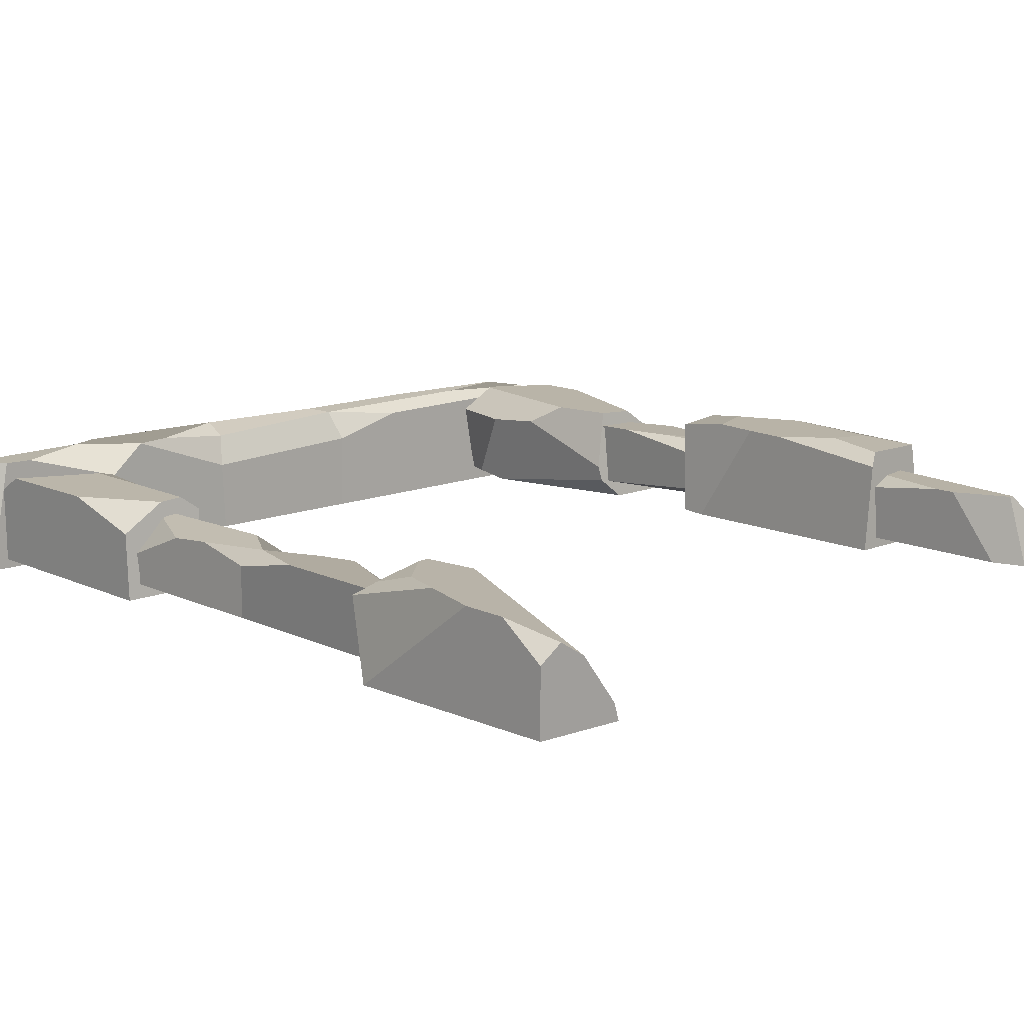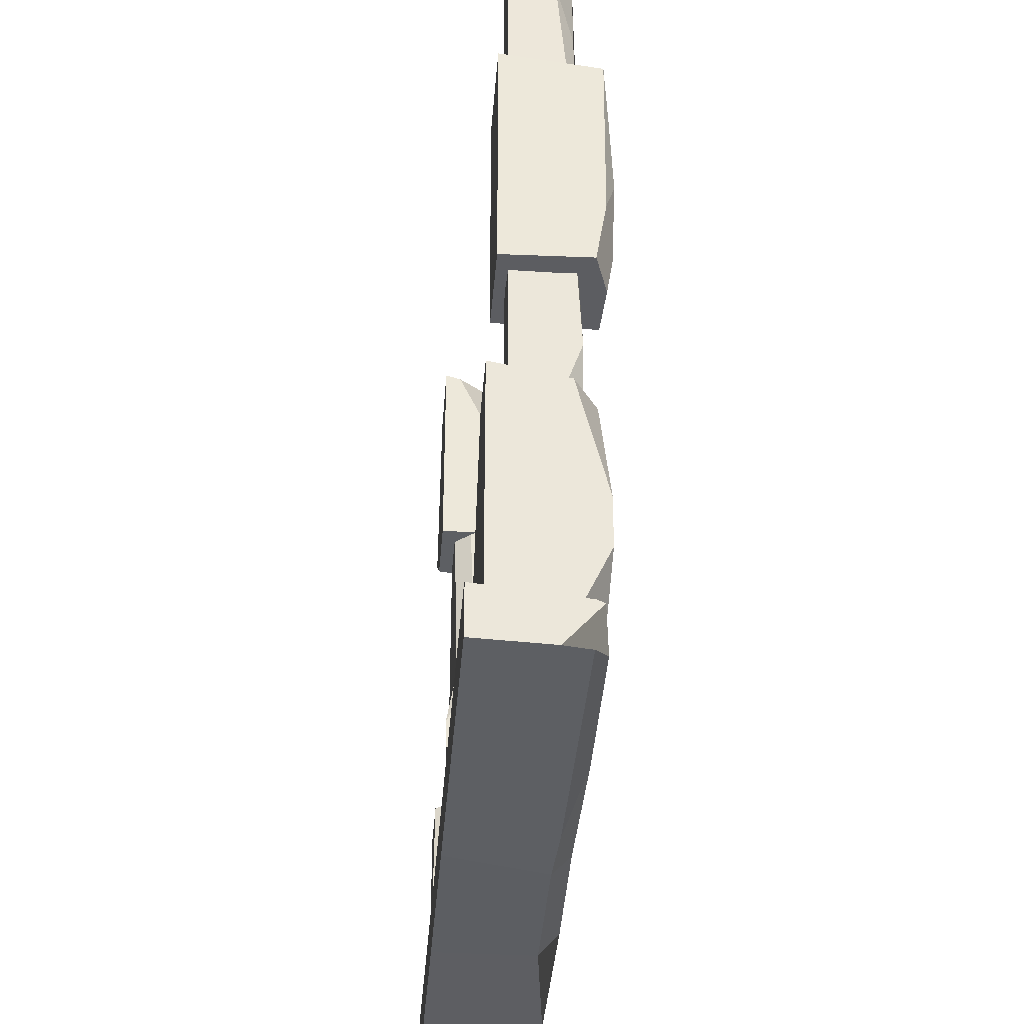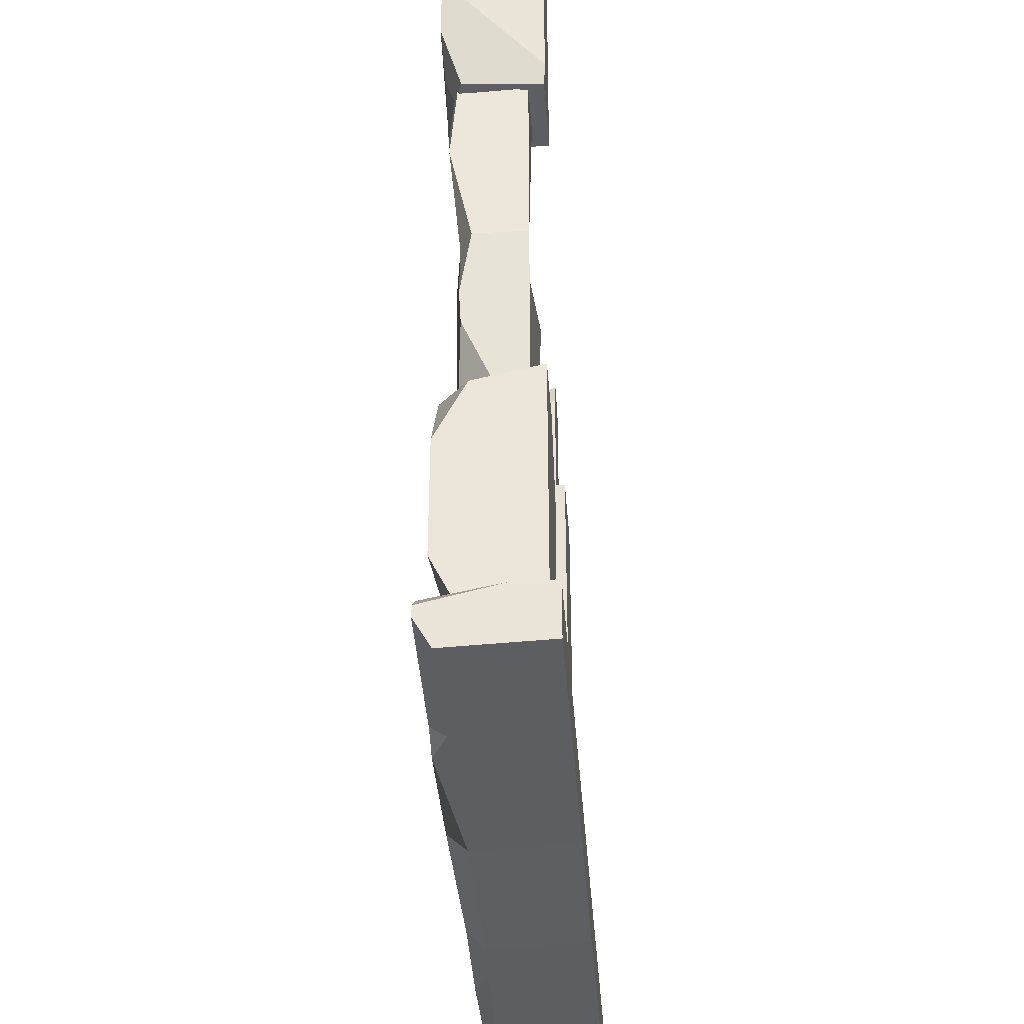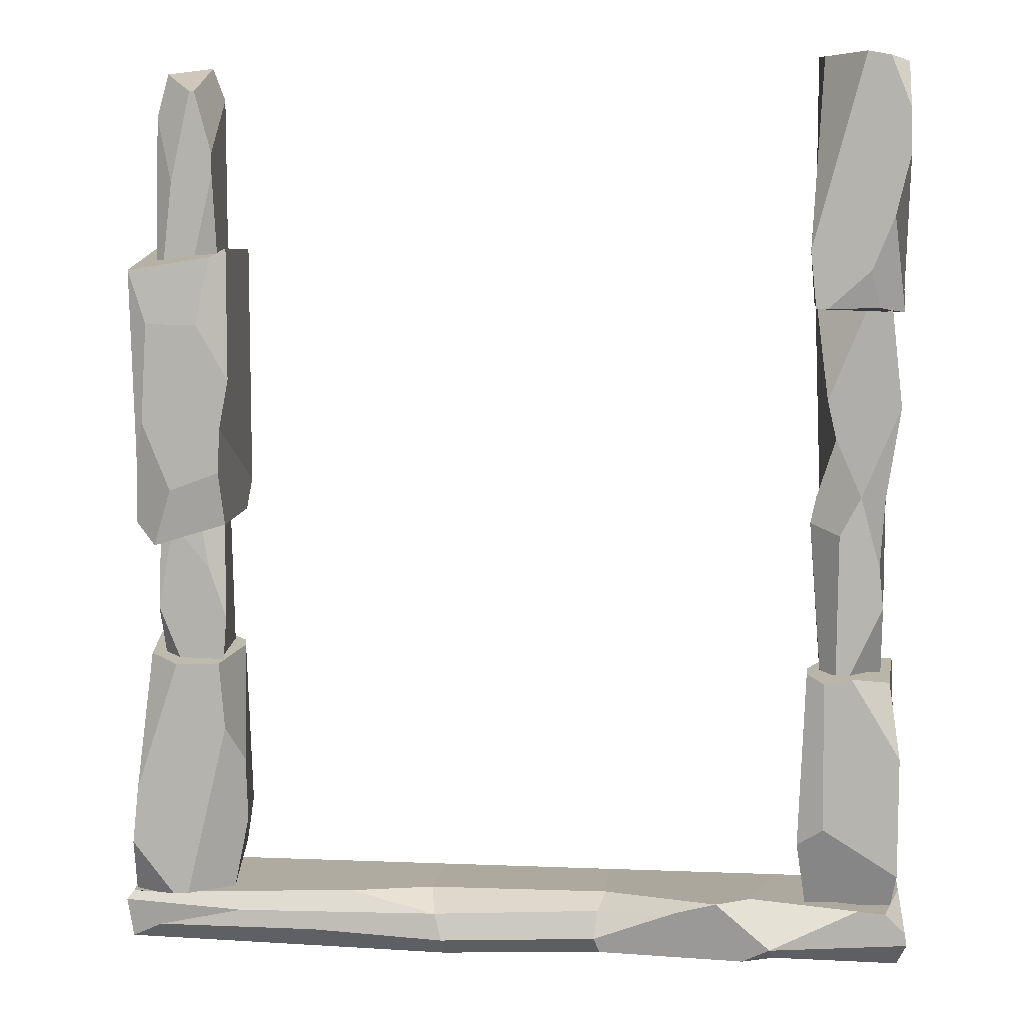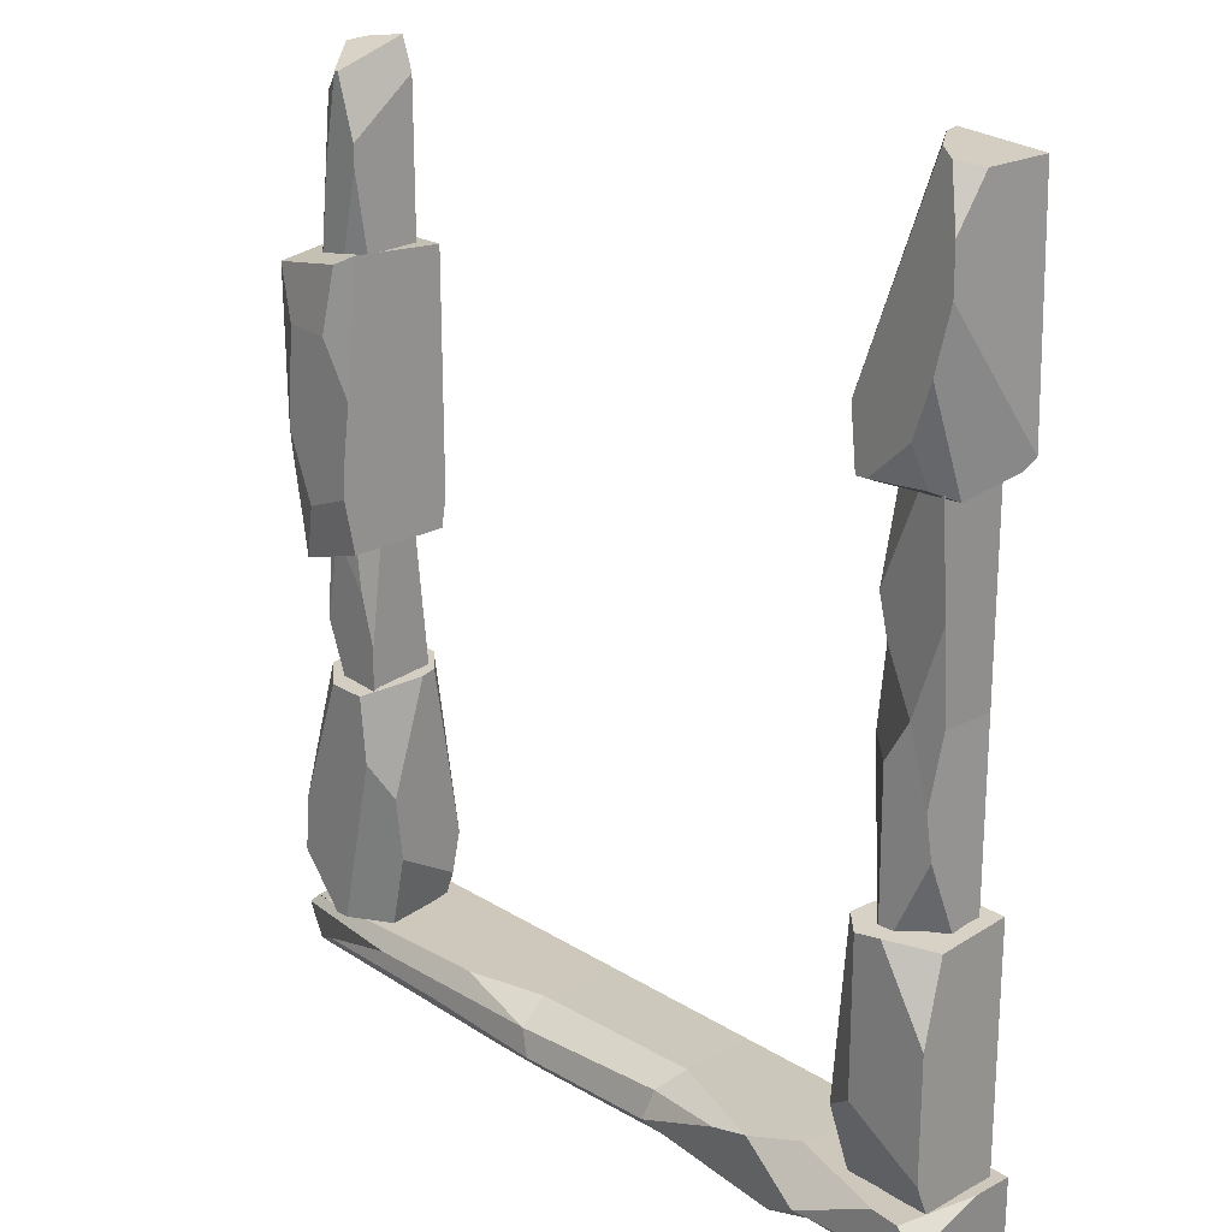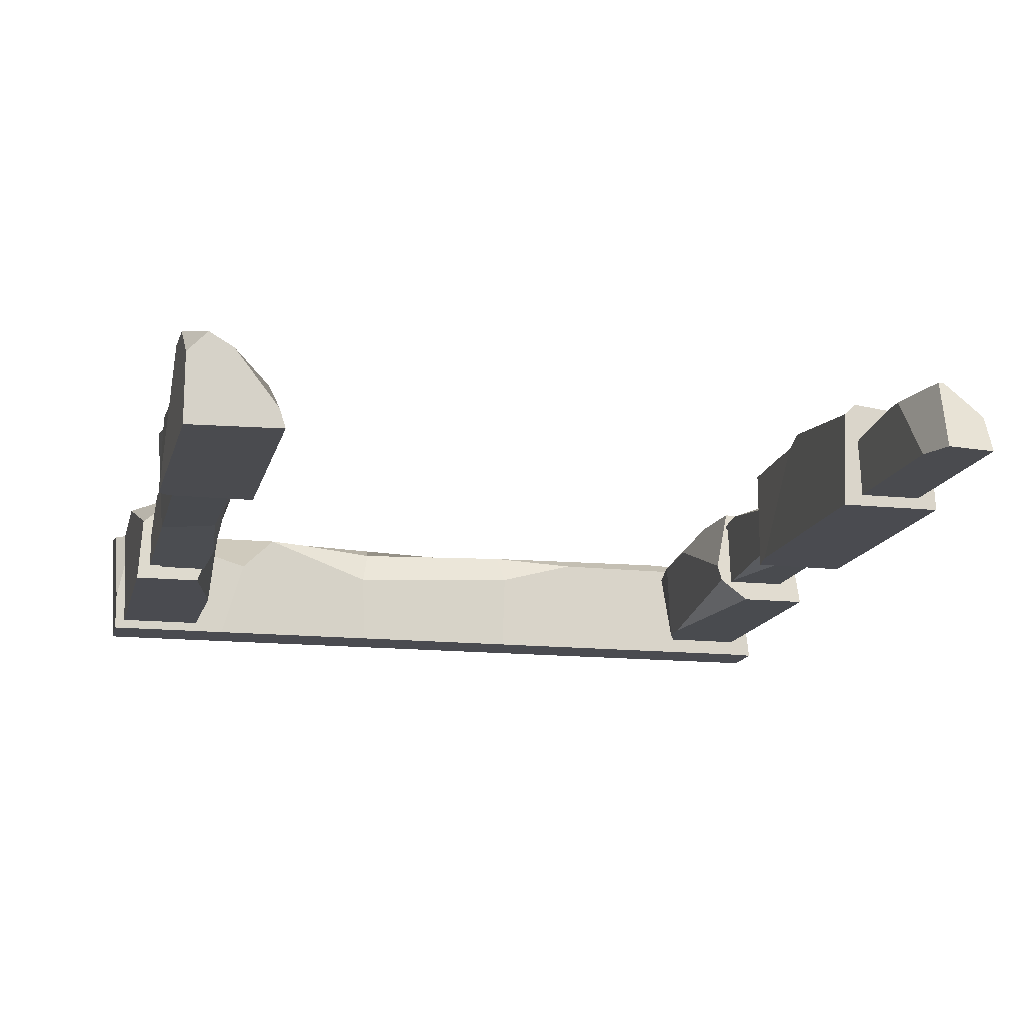
<metadata>
{"format":"obj","ext":"obj","renderer":"f3d","projection":"perspective","resolution":1024,"background":"white","views":[{"elev":12.9,"azim":136.9,"up":"+Z"},{"elev":-38.8,"azim":-94.4,"up":"+Y"},{"elev":-39.0,"azim":94.2,"up":"+Y"},{"elev":8.6,"azim":6.2,"up":"+Y"},{"elev":21.7,"azim":47.5,"up":"+Y"},{"elev":-14.4,"azim":167.0,"up":"+Z"}]}
</metadata>
<code>
o Cube.003
v -6.933 8.569 -1.193
v -6.933 13.75 -1.193
v -5.082 13.75 -1.193
v -5.131 13.84 0.5695
v -5.069 11.37 0.8608
v -6.992 13.43 0.7303
v -5.399 13.68 0.8219
v -5.661 12.4 0.9046
v -6.989 8.559 0.4913
v -6.646 12.41 0.834
v -6.75 10.53 0.8785
v -6.912 9.92 0.7062
v -5.082 9.205 -1.193
v -5.199 8.604 -1.193
v -5.255 10.43 0.8352
v -6.598 8.144 0.7062
v -6.235 9.236 0.8691
v -5.295 9.583 0.8554
v -5.2 8.573 0.7286
f 4 7 8 5
f 7 4 3 2 6
f 13 15 18 19 14
f 11 17 18 15 5 8 10
f 11 12 9 16 17
f 13 14 1 2 3
f 1 9 12 6 2
f 6 12 11 10
f 7 6 10 8
f 15 13 3 4 5
f 18 17 16 19
f 19 16 9 1 14
o Cube.010
v -7.493 0.1551 -1.685
v -1.29 0.1551 -1.685
v -1.29 1.238 -1.685
v -1.225 0.8875 0.4824
v -7.402 0.1551 -0.2577
v -7.395 0.9536 0.4208
v -5.077 0.8481 0.5336
v -1.092 0.3556 0.5125
v -1.094 -0.01143 0.1629
v -1.338 1.245 -0.1105
v -2.896 1.25 0.3008
v -7.493 1.157 -1.685
v -7.291 1.238 -1.685
v -7.004 1.094 0.3232
v -7.28 1.105 0.3019
v -7.321 0.1551 0.2485
v -6.684 0.5031 0.5325
v -3.619 0.5119 0.5666
v -2.198 0.03492 0.2206
v 7.819 0.1551 -1.685
v 7.819 1.238 -1.685
v 5.391 0.1551 -1.685
v 5.391 1.238 -1.685
v 2.05 0.1551 -1.685
v 2.05 1.238 -1.685
v 2 0.1331 0.2069
v 6.981 1.238 0.5261
v 4.926 1.215 -0.09643
v 4.265 1.28 0.5246
v 5.309 0.3939 0.5261
v 7.919 0.5869 0.5298
v 7.752 0.1286 0.2265
v 5.391 0.1551 0.2352
v 4.784 0.1551 0.5261
v 1.912 0.5262 0.5854
v 7.819 1.238 -0.9328
v 7.504 1.191 0.5264
v 7.882 0.8322 0.5284
v 3.502 1.083 0.513
v 1.969 1.017 0.3572
v 2.088 1.212 -0.2723
f 33 30 29 22 32
f 27 37 38 28
f 23 30 33 34 25 26
f 37 27 23 26 36
f 31 32 22 21 20
f 25 24 35 36 26
f 29 30 23
f 33 32 31 34
f 24 25 34 31 20
f 37 36 35 38
f 20 21 28 38 35 24
f 41 42 40 39
f 29 60 44 22
f 43 41 52 53 45
f 43 44 42 41
f 41 39 51 52
f 46 47 48 49
f 50 57 56 46 49
f 52 49 53
f 52 51 50 49
f 42 47 46 56 55 40
f 42 44 60 48 47
f 54 58 59
f 55 56 57
f 39 40 55 57 50 51
f 21 22 44 43
f 48 60 59 58
f 53 49 48 58 54 45
f 23 59 60 29
f 27 54 59 23
f 28 45 54 27
f 28 21 43 45
o Cube.004
v -7.021 1.213 -1.375
v -7.021 6.037 -1.375
v -7.071 3.272 0.6181
v -6.264 5.774 0.5302
v -6.856 5.89 0.07691
v -5.141 5.947 -0.6256
v -5.411 5.816 0.5897
v -6.127 1.154 0.5268
v -5.31 4.526 0.5707
v -5.008 3.813 0.1723
v -6.422 1.142 0.5268
v -7.194 2.184 0.594
v -7.266 1.016 0.08032
v -5.337 1.71 -1.363
v -5.558 1.173 -1.375
v -5.274 1.2 0.09812
v -4.994 2.585 0.06362
v -5.754 6.037 -1.375
v -5.214 5.985 -0.9451
v -5.215 2.58 -1.437
f 69 70 66 67
f 77 74 80 79 66 70
f 69 68 76 77 70
f 63 64 65
f 72 71 68 69 67 64 63
f 61 73 72 63 65 62
f 71 72 73
f 67 66 79 78 62 65 64
f 74 77 76 75
f 71 73 61 75 76 68
f 78 79 80
f 74 75 61 62 78 80
o Cube.006
v 5.976 17.42 -1.502
v 7.62 17.31 -1.502
v 5.976 12.75 -1.502
v 5.976 12.75 0.3424
v 6.848 17.49 -0.207
v 6.082 17.42 -1.166
v 5.861 13.83 0.3467
v 7.691 13.02 -1.538
v 7.475 12.75 -1.502
v 7.658 15.61 0.3781
v 7.627 12.68 -0.02313
v 7.392 14.48 0.4108
v 6.191 12.75 0.3434
v 7.157 12.77 0.143
v 6.99 13.48 0.3389
v 7.615 17.3 -0.2654
v 7.267 17.4 0.07085
v 7.635 16.45 0.3603
f 83 84 87 86 81
f 84 93 95 92 90 98 97 85 87
f 88 89 83 81 82
f 85 86 87
f 82 81 86 85 97 96
f 91 94 93 84 83 89
f 88 90 92 91 89
f 93 94 95
f 95 94 91 92
f 96 97 98
f 90 88 82 96 98
o Cube.007
v 7.615 1.193 -1.498
v 5.98 1.193 -1.498
v 7.615 5.775 -1.498
v 7.712 1.882 0.3383
v 7.615 1.193 -0.01615
v 5.98 1.193 -0.01615
v 7.713 4.197 0.339
v 7.519 5.569 -0.2207
v 6.778 5.735 0.3365
v 5.933 5.775 0.08429
v 6.254 5.633 0.3392
v 6.295 2.78 0.3858
v 5.799 2.443 0.2501
v 5.947 5.775 -0.3802
v 6.36 5.775 -1.498
v 5.965 4.009 -1.526
f 110 102 105 107 109
f 107 106 101 113 112 108 109
f 102 103 99 101 106 105
f 99 100 114 113 101
f 100 99 103 104
f 105 106 107
f 102 110 111 104 103
f 108 111 110 109
f 112 113 114
f 100 104 111 108 112 114
o Cube.008
v -6.577 17.09 -0.9809
v -6.577 13.15 -0.9809
v -5.442 13.15 -0.9809
v -5.442 15.61 0.2828
v -5.739 16.77 0.3283
v -5.672 17.23 -0.9891
v -5.442 16.62 -0.9809
v -6.404 17.11 -0.3737
v -5.831 16.77 0.3253
v -6.455 13.15 0.2828
v -6.577 13.15 0.1612
v -6.557 16.29 -0.0788
v -6.235 15.07 0.2729
v -5.401 13.22 0.01987
v -5.442 15.21 0.2828
v -5.932 13.15 0.2828
f 124 130 129 118 119 123 127
f 117 116 115 120 121
f 116 125 126 122 115
f 122 126 127 123
f 120 119 118 121
f 120 115 122 123 119
f 124 127 126 125
f 128 129 130
f 129 128 117 121 118
o Cube.009
v -6.566 5.201 -0.9806
v -6.566 9.174 -0.9806
v -5.431 5.201 -0.9806
v -5.431 5.201 0.283
v -5.431 9.174 -0.7191
v -5.431 6.137 -0.9806
v -6.065 8.873 -0.9986
v -5.305 6.674 0.3348
v -5.379 9.174 -0.03983
v -6.566 9.174 0.1833
v -6.645 6.851 0.2694
v -6.341 8.509 0.2624
v -5.626 7.629 0.3021
v -5.895 9.111 0.2389
v -6.566 5.201 -0.293
v -5.631 5.201 0.283
v -6.242 5.837 0.2778
v -6.243 5.201 0.02954
f 144 143 138 139
f 134 133 136 135 139 138
f 135 136 137
f 133 131 132 137 136
f 140 141 142
f 142 143 144
f 131 145 141 140 132
f 148 147 141 145
f 146 147 148
f 141 147 146 134 138 143 142
o Cube.012
v 6.235 5.141 -1.211
v 7.36 13.09 -1.211
v 7.36 9.113 -1.211
v 7.36 5.141 -1.211
v 7.36 13.09 0.05228
v 6.897 9.175 0.01267
v 6.403 10.28 0.01486
v 6.064 9.122 -0.4662
v 7.267 7.831 -0.01402
v 7.36 9.113 -0.2213
v 7.604 10.91 0.1689
v 5.972 13.05 -0.7331
v 6.23 11.02 0.02834
v 7.071 13.09 0.05228
v 6.127 9.119 -0.7412
v 6.33 9.141 -1.117
v 6.21 7.802 -1.333
v 6.329 13.09 -1.211
v 6.048 13.06 -0.8718
v 7.36 5.141 -0.8314
v 7.353 7.048 -0.06143
v 6.476 5.141 0.05228
v 6.476 5.141 0.05228
v 6.235 5.141 -0.3181
v 5.953 8.633 -0.3244
v 6.5 8.447 0.1018
f 169 168 152 151 158 157
f 163 156 155 161 160 167
f 152 149 165 164 151
f 151 164 166 150
f 154 157 158 159
f 159 158 151 150 153
f 160 161 162
f 155 154 159 153 162 161
f 163 164 165
f 163 167 166 164
f 171 170 169 157 154 174
f 168 169 170
f 173 174 154 155 156
f 171 174 173 172
f 149 172 173 156 163 165

</code>
